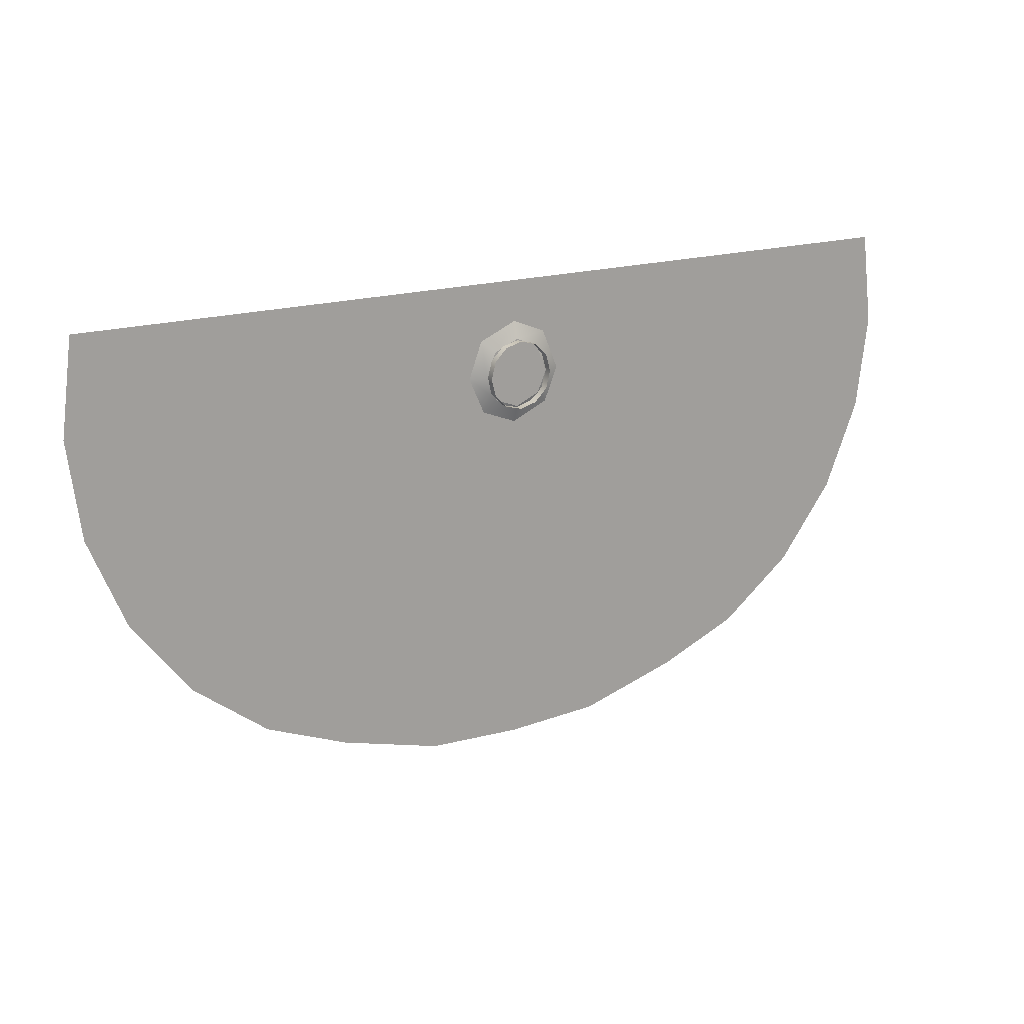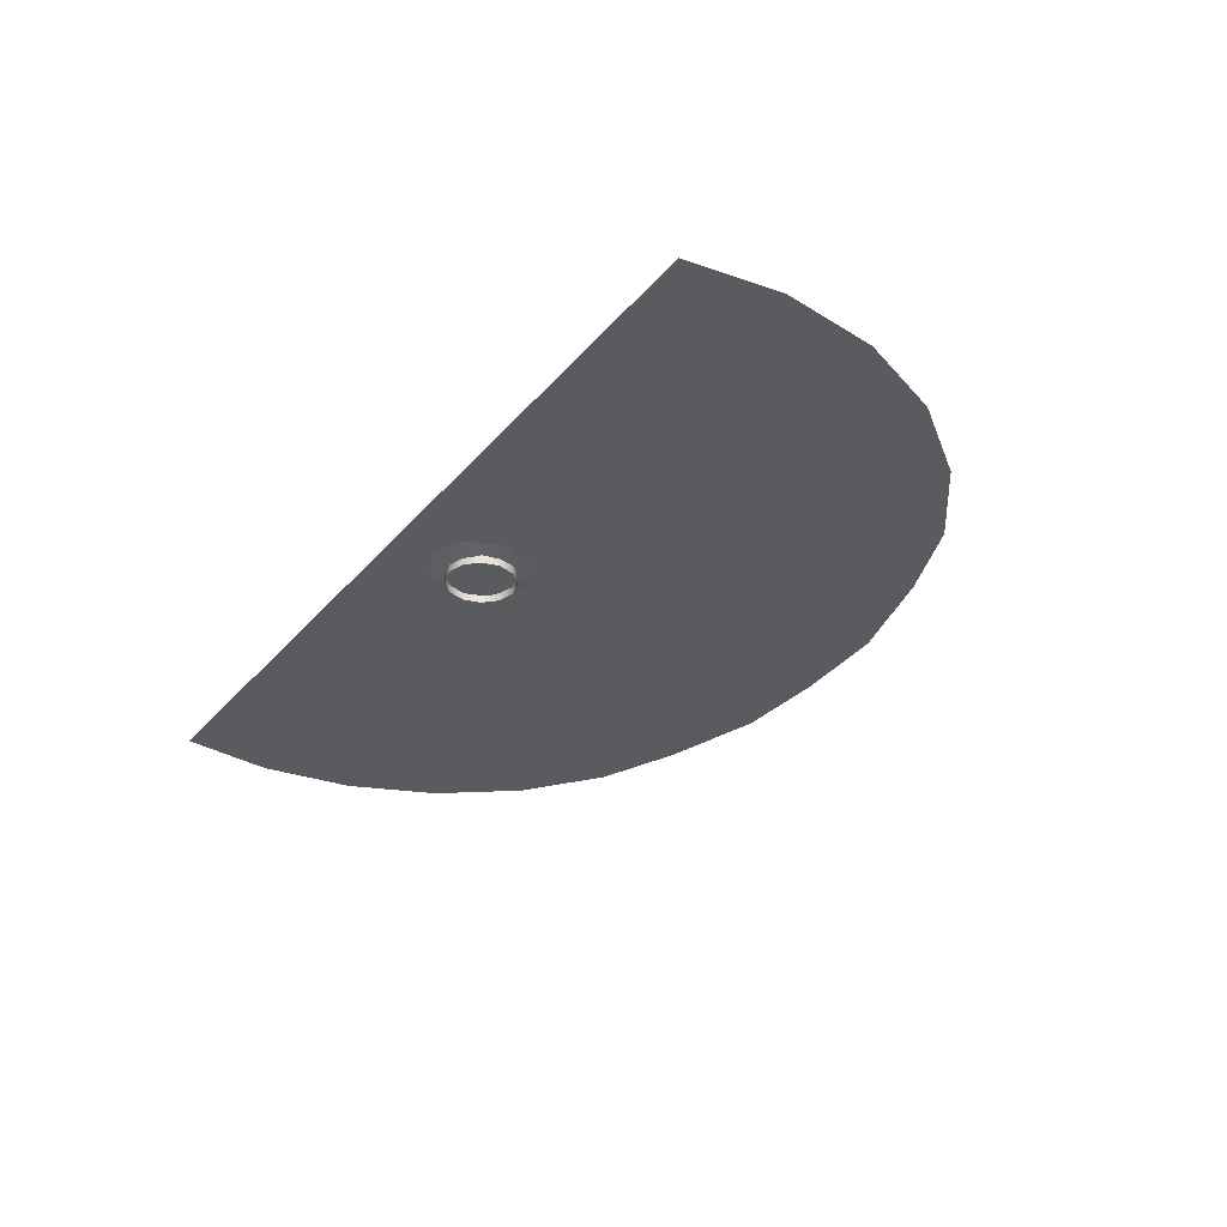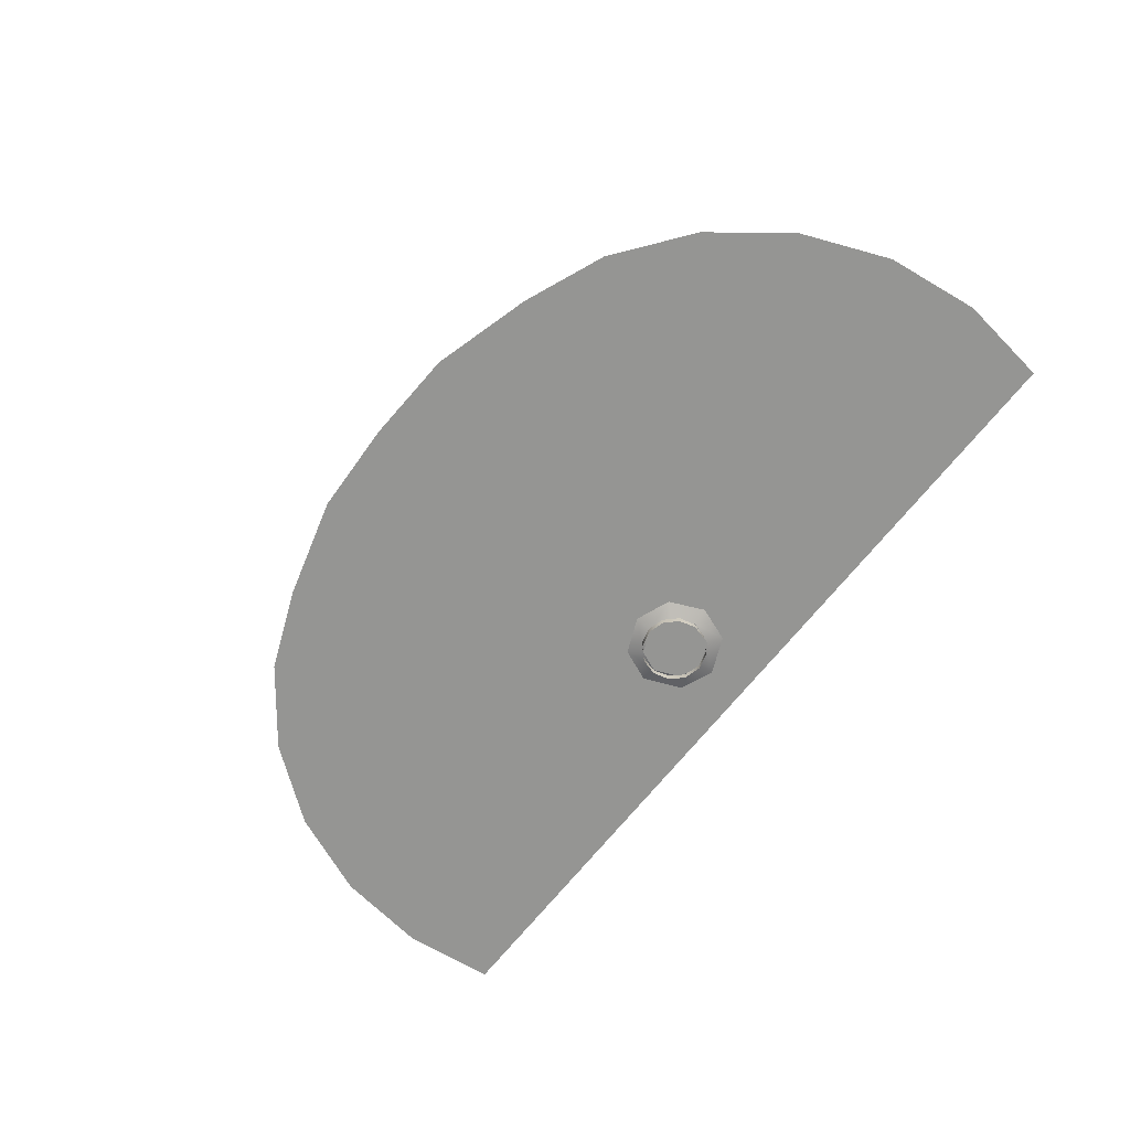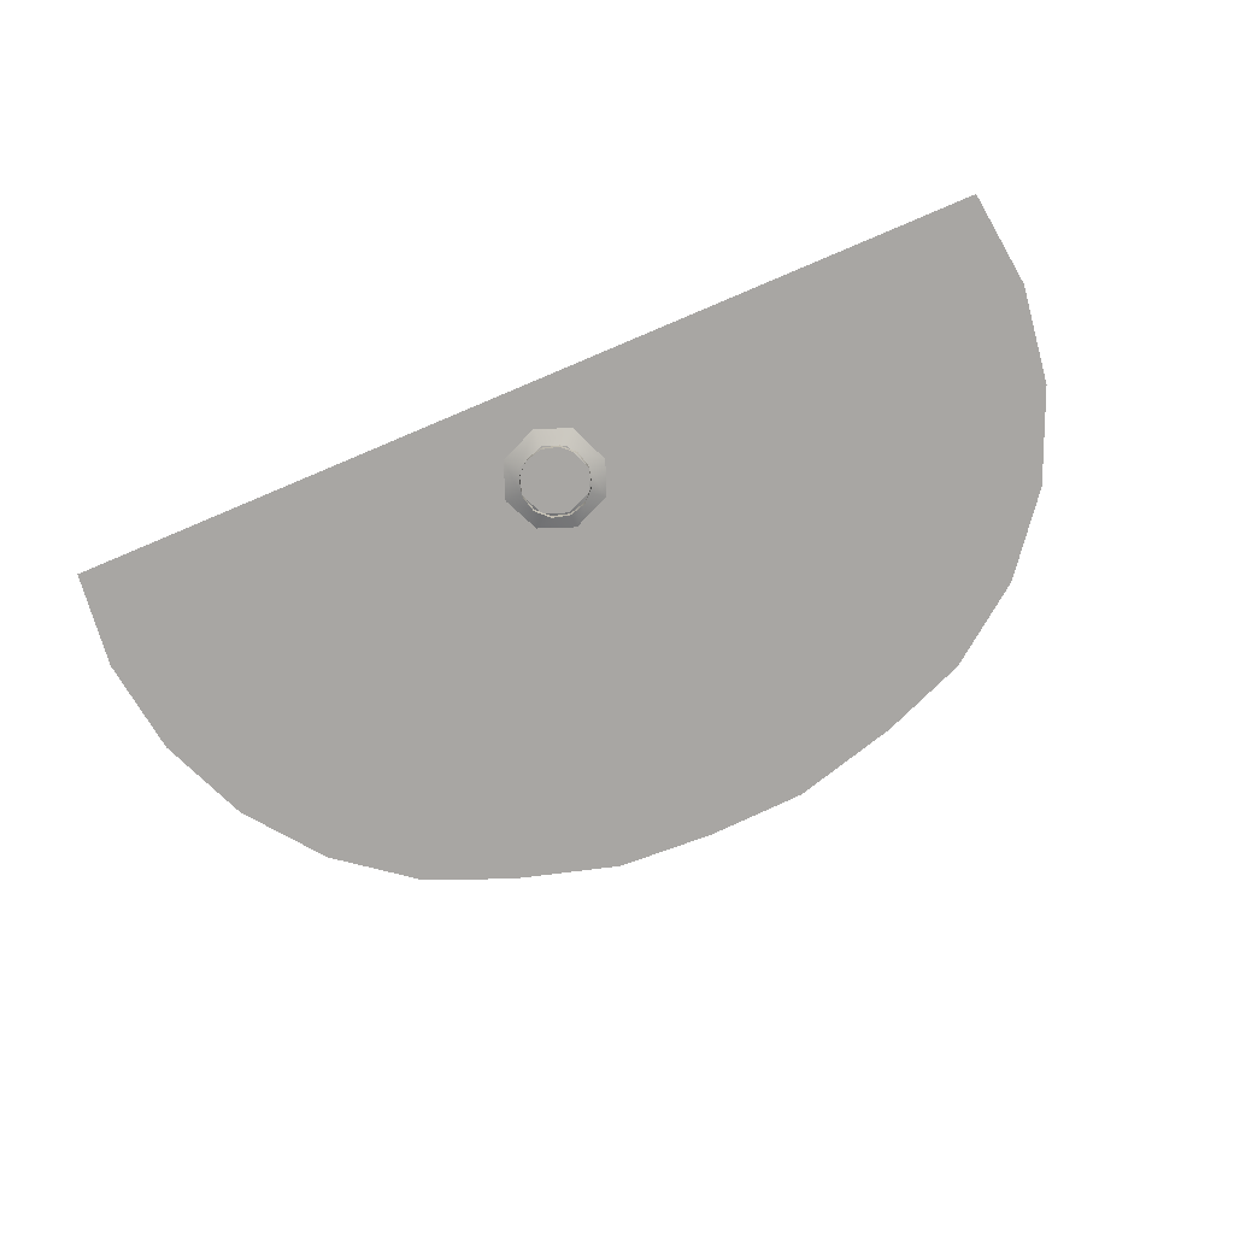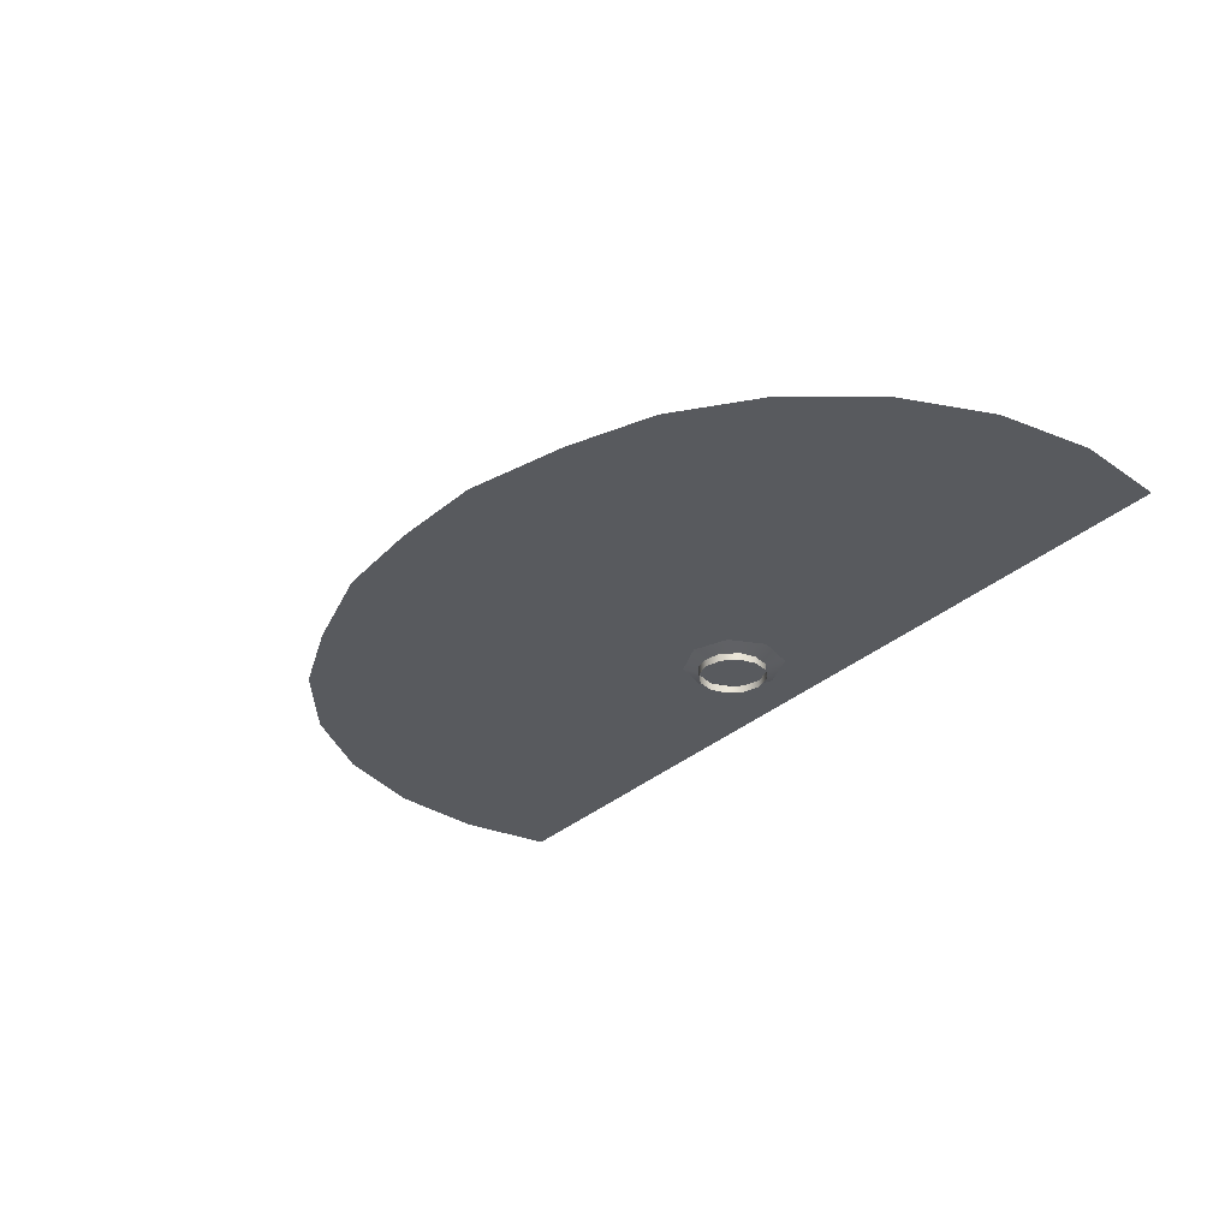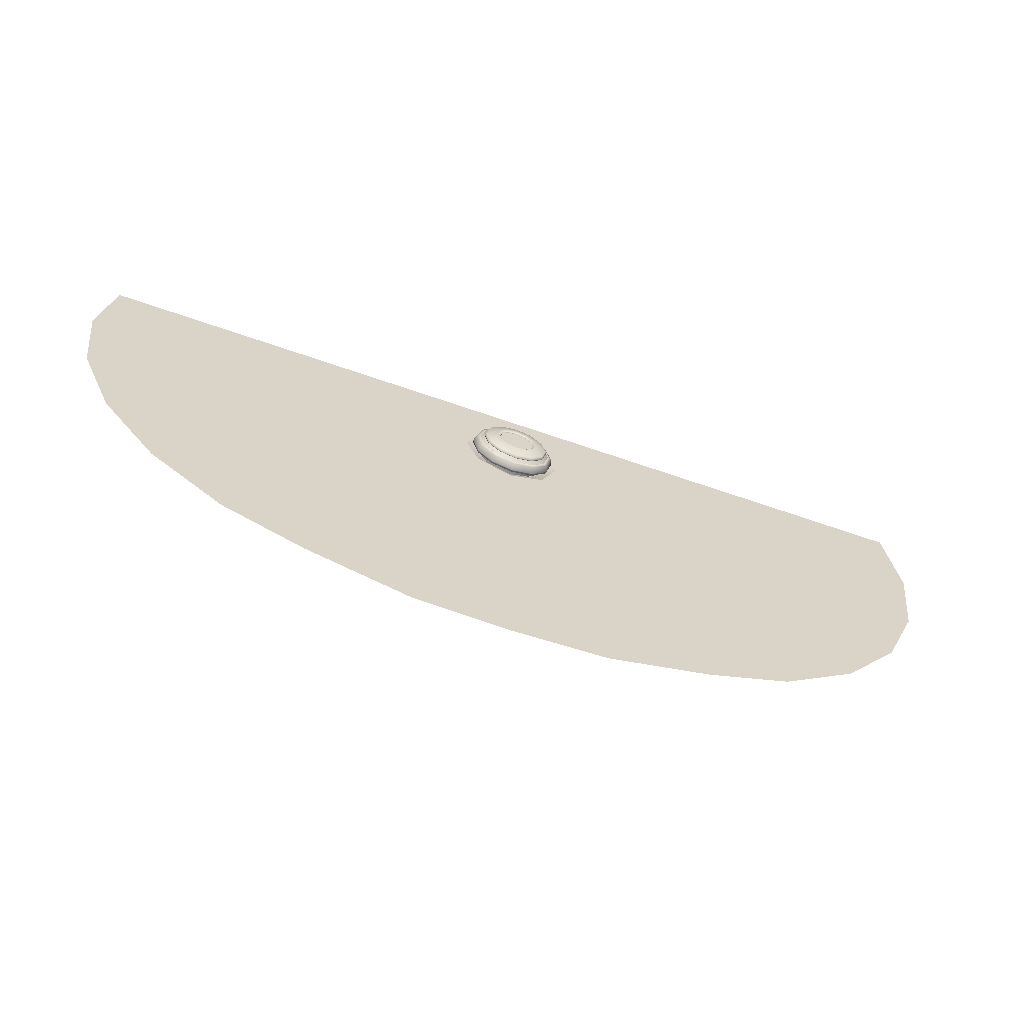
<metadata>
{"format":"obj","ext":"obj","renderer":"f3d","projection":"perspective","resolution":1024,"background":"white","views":[{"elev":17.8,"azim":147.8,"up":"+Y"},{"elev":-32.1,"azim":-123.3,"up":"+Z"},{"elev":-67.3,"azim":51.9,"up":"+Z"},{"elev":-74.3,"azim":-157.0,"up":"+Z"},{"elev":-30.9,"azim":52.5,"up":"+Z"},{"elev":-64.2,"azim":-19.5,"up":"+Y"}]}
</metadata>
<code>
o PsSinkbasin_27
v 0.001499 0.01276 0.2573
v -0.1349 0.01276 0.2573
v -0.06449 -0.03673 0.2573
v 0.001499 -0.03673 0.2573
v 0.06749 -0.03673 0.2573
v 0.1379 0.01276 0.2573
v -0.1953 0.06092 0.2573
v -0.282 -0.06416 0.2573
v -0.2423 -0.116 0.2573
v -0.1905 -0.1557 0.2573
v -0.3156 0.06095 0.2573
v -0.307 -0.003828 0.2573
v -0.1336 -0.1789 0.2573
v -0.06384 -0.1986 0.2573
v 0.001499 -0.2016 0.2573
v -0.1953 0.1245 0.2573
v -0.3074 0.1245 0.2573
v 0.1983 0.06092 0.2573
v 0.1935 -0.1557 0.2573
v 0.2453 -0.116 0.2573
v 0.285 -0.06416 0.2573
v 0.31 -0.003828 0.2573
v 0.3186 0.06095 0.2573
v 0.06684 -0.1986 0.2573
v 0.1366 -0.1789 0.2573
v 0.3104 0.1245 0.2573
v 0.1983 0.1245 0.2573
v 0.03664 0.06082 0.2573
v 0.02523 0.06107 0.2533
v 0.01783 0.04491 0.2533
v 0.02561 0.03655 0.2573
v 0.02735 0.08559 0.2573
v 0.019 0.07781 0.2533
v 0.001443 0.09663 0.2573
v 0.001553 0.08522 0.2533
v -0.02168 0.08735 0.2573
v -0.0139 0.07899 0.2533
v -0.03271 0.0608 0.2573
v -0.02131 0.06105 0.2533
v -0.02344 0.0383 0.2573
v -0.01509 0.04608 0.2533
v 0.001463 0.02727 0.2573
v 0.001575 0.03868 0.2533
v 0.001499 0.1245 0.2573
v 0.001926 0.06187 0.2533
v 0.001499 0.06106 0.2701
v 0.01249 0.0674 0.2701
v 0.007845 0.07205 0.2701
v 0.001498 0.07375 0.2701
v -0.004846 0.07205 0.2701
v -0.009492 0.06741 0.2701
v -0.01119 0.06106 0.2701
v -0.009492 0.05471 0.2701
v -0.004849 0.05007 0.2701
v 0.001498 0.04836 0.2701
v 0.007847 0.05007 0.2701
v 0.01249 0.05471 0.2701
v 0.01419 0.06106 0.2701
v 0.02416 0.07414 0.2652
v 0.01458 0.08372 0.2652
v 0.0134 0.08167 0.2671
v 0.02211 0.07296 0.2671
v 0.001499 0.08723 0.2652
v 0.001498 0.08486 0.2671
v -0.01158 0.08372 0.2652
v -0.0104 0.08167 0.2671
v -0.02116 0.07414 0.2652
v -0.01911 0.07296 0.2671
v -0.02467 0.06106 0.2652
v -0.0223 0.06106 0.2671
v -0.02116 0.04797 0.2652
v -0.01911 0.04916 0.2671
v -0.01159 0.03839 0.2652
v -0.0104 0.04045 0.2671
v 0.001498 0.03489 0.2652
v 0.001499 0.03726 0.2671
v 0.01458 0.03839 0.2652
v 0.0134 0.04045 0.2671
v 0.02416 0.04797 0.2652
v 0.02211 0.04916 0.2671
v 0.02767 0.06106 0.2652
v 0.0253 0.06106 0.2671
v 0.02571 0.07504 0.2579
v 0.01548 0.08527 0.2579
v 0.02159 0.07266 0.2579
v 0.0131 0.08115 0.2579
v 0.001499 0.08901 0.2579
v 0.001499 0.08425 0.2579
v -0.01248 0.08527 0.2579
v -0.0101 0.08115 0.2579
v -0.02271 0.07504 0.2579
v -0.01859 0.07266 0.2579
v -0.02645 0.06106 0.2579
v -0.0217 0.06106 0.2579
v -0.02271 0.04708 0.2579
v -0.01859 0.04946 0.2579
v -0.01248 0.03685 0.2579
v -0.0101 0.04097 0.2579
v 0.001498 0.0331 0.2579
v 0.001499 0.03786 0.2579
v 0.01547 0.03685 0.2579
v 0.0131 0.04097 0.2579
v 0.02571 0.04708 0.2579
v 0.02159 0.04946 0.2579
v 0.02945 0.06106 0.2579
v 0.0247 0.06106 0.2579
v 0.02159 0.07266 0.2484
v 0.0131 0.08115 0.2484
v 0.001499 0.08425 0.2484
v -0.0101 0.08115 0.2484
v -0.01859 0.07266 0.2484
v -0.0217 0.06106 0.2484
v -0.01859 0.04946 0.2484
v -0.0101 0.04097 0.2484
v 0.001499 0.03786 0.2484
v 0.0131 0.04097 0.2484
v 0.02159 0.04946 0.2484
v 0.0247 0.06106 0.2484
v 0.02719 0.07589 0.2586
v 0.02788 0.07629 0.2605
v 0.03195 0.06106 0.2605
v 0.03116 0.06106 0.2586
v 0.01633 0.08675 0.2586
v 0.01673 0.08743 0.2605
v 0.001497 0.09072 0.2586
v 0.001498 0.09151 0.2605
v 0.01486 0.08419 0.2655
v 0.01585 0.08591 0.2647
v 0.0015 0.08975 0.2647
v 0.001499 0.08777 0.2655
v 0.02463 0.07441 0.2655
v 0.02635 0.0754 0.2647
v 0.02821 0.06106 0.2655
v 0.03019 0.06106 0.2647
v -0.01333 0.08675 0.2586
v -0.01373 0.08743 0.2605
v -0.01285 0.08591 0.2647
v -0.01186 0.08419 0.2655
v -0.02419 0.07589 0.2586
v -0.02488 0.07629 0.2605
v -0.02335 0.07541 0.2647
v -0.02163 0.07442 0.2655
v -0.02816 0.06106 0.2586
v -0.02896 0.06106 0.2605
v -0.0272 0.06106 0.2647
v -0.02522 0.06106 0.2655
v -0.02419 0.04622 0.2586
v -0.02488 0.04583 0.2605
v -0.02335 0.04671 0.2647
v -0.02164 0.0477 0.2655
v -0.01333 0.03537 0.2586
v -0.01373 0.03468 0.2605
v -0.01285 0.03621 0.2647
v -0.01186 0.03792 0.2655
v 0.001498 0.0314 0.2586
v 0.001499 0.0306 0.2605
v 0.001498 0.03236 0.2647
v 0.001498 0.03435 0.2655
v 0.01633 0.03537 0.2586
v 0.01673 0.03468 0.2605
v 0.01585 0.03621 0.2647
v 0.01486 0.03792 0.2655
v 0.02719 0.04623 0.2586
v 0.02787 0.04583 0.2605
v 0.02635 0.04671 0.2647
v 0.02464 0.0477 0.2655
v 0.01258 0.06745 0.2705
v 0.01416 0.06837 0.2716
v 0.008811 0.07372 0.2716
v 0.007894 0.07214 0.2705
v 0.01429 0.06106 0.2705
v 0.01612 0.06106 0.2716
v 0.01258 0.05466 0.2705
v 0.01416 0.05375 0.2716
v 0.02131 0.0725 0.2695
v 0.02225 0.07304 0.2677
v 0.01348 0.08181 0.2677
v 0.01294 0.08087 0.2695
v 0.02438 0.06106 0.2695
v 0.02546 0.06106 0.2677
v 0.02131 0.04962 0.2695
v 0.02225 0.04908 0.2677
v 0.0015 0.08501 0.2677
v 0.001498 0.08394 0.2695
v 0.001498 0.07568 0.2716
v 0.001499 0.07385 0.2705
v -0.01048 0.08181 0.2677
v -0.009941 0.08087 0.2695
v -0.005811 0.07372 0.2716
v -0.004895 0.07213 0.2705
v -0.01925 0.07304 0.2677
v -0.01831 0.0725 0.2695
v -0.01116 0.06837 0.2716
v -0.009577 0.06745 0.2705
v -0.02246 0.06106 0.2677
v -0.02138 0.06106 0.2695
v -0.01312 0.06106 0.2716
v -0.01129 0.06106 0.2705
v -0.01925 0.04908 0.2677
v -0.01832 0.04962 0.2695
v -0.01116 0.05375 0.2716
v -0.009578 0.05466 0.2705
v -0.01048 0.04031 0.2677
v -0.009942 0.04124 0.2695
v -0.005812 0.0484 0.2716
v -0.004896 0.04998 0.2705
v 0.001498 0.0371 0.2677
v 0.001498 0.03818 0.2695
v 0.001498 0.04644 0.2716
v 0.001498 0.04827 0.2705
v 0.01348 0.04031 0.2677
v 0.01294 0.04124 0.2695
v 0.008808 0.04839 0.2716
v 0.007895 0.04998 0.2705
f 1 2 3 4
f 1 4 5 6
f 7 8 9 10
f 7 11 12 8
f 2 13 14 3
f 4 3 14 15
f 10 13 2 7
f 7 16 17 11
f 18 19 20 21
f 18 21 22 23
f 6 5 24 25
f 4 15 24 5
f 19 18 6 25
f 18 23 26 27
f 28 29 30 31
f 29 28 32 33
f 33 32 34 35
f 35 34 36 37
f 37 36 38 39
f 39 38 40 41
f 41 40 42 43
f 43 42 31 30
f 34 32 27 44
f 16 36 34 44
f 40 2 1 42
f 18 28 31 6
f 38 36 16 7
f 6 31 42 1
f 27 32 28 18
f 7 2 40 38
f 30 29 45
f 29 33 45
f 33 35 45
f 35 37 45
f 37 39 45
f 39 41 45
f 41 43 45
f 43 30 45
f 46 47 48 49
f 46 49 50 51
f 46 51 52 53
f 46 53 54 55
f 46 55 56 57
f 46 57 58 47
f 59 60 61 62
f 60 63 64 61
f 63 65 66 64
f 65 67 68 66
f 67 69 70 68
f 69 71 72 70
f 71 73 74 72
f 73 75 76 74
f 75 77 78 76
f 77 79 80 78
f 79 81 82 80
f 81 59 62 82
f 84 83 85 86
f 87 84 86 88
f 89 87 88 90
f 91 89 90 92
f 93 91 92 94
f 95 93 94 96
f 97 95 96 98
f 99 97 98 100
f 101 99 100 102
f 103 101 102 104
f 105 103 104 106
f 83 105 106 85
f 86 85 107 108
f 88 86 108 109
f 90 88 109 110
f 92 90 110 111
f 94 92 111 112
f 96 94 112 113
f 98 96 113 114
f 100 98 114 115
f 102 100 115 116
f 104 102 116 117
f 106 104 117 118
f 85 106 118 107
f 119 120 121 122
f 120 119 123 124
f 124 123 125 126
f 127 128 129 130
f 128 127 131 132
f 132 131 133 134
f 126 125 135 136
f 130 129 137 138
f 136 135 139 140
f 138 137 141 142
f 140 139 143 144
f 142 141 145 146
f 144 143 147 148
f 146 145 149 150
f 148 147 151 152
f 150 149 153 154
f 152 151 155 156
f 154 153 157 158
f 156 155 159 160
f 158 157 161 162
f 160 159 163 164
f 162 161 165 166
f 164 163 122 121
f 166 165 134 133
f 167 168 169 170
f 168 167 171 172
f 172 171 173 174
f 175 176 177 178
f 176 175 179 180
f 180 179 181 182
f 178 177 183 184
f 170 169 185 186
f 184 183 187 188
f 186 185 189 190
f 188 187 191 192
f 190 189 193 194
f 192 191 195 196
f 194 193 197 198
f 196 195 199 200
f 198 197 201 202
f 200 199 203 204
f 202 201 205 206
f 204 203 207 208
f 206 205 209 210
f 208 207 211 212
f 210 209 213 214
f 212 211 182 181
f 214 213 174 173
f 120 124 128 132
f 124 126 129 128
f 126 136 137 129
f 136 140 141 137
f 140 144 145 141
f 144 148 149 145
f 148 152 153 149
f 152 156 157 153
f 156 160 161 157
f 160 164 165 161
f 164 121 134 165
f 121 120 132 134
f 175 168 172 179
f 168 175 178 169
f 169 178 184 185
f 185 184 188 189
f 189 188 192 193
f 193 192 196 197
f 197 196 200 201
f 201 200 204 205
f 205 204 208 209
f 209 208 212 213
f 213 212 181 174
f 174 181 179 172
f 83 84 123 119
f 60 59 131 127
f 84 87 125 123
f 63 60 127 130
f 87 89 135 125
f 65 63 130 138
f 89 91 139 135
f 67 65 138 142
f 91 93 143 139
f 69 67 142 146
f 93 95 147 143
f 71 69 146 150
f 95 97 151 147
f 73 71 150 154
f 97 99 155 151
f 75 73 154 158
f 99 101 159 155
f 77 75 158 162
f 101 103 163 159
f 79 77 162 166
f 103 105 122 163
f 81 79 166 133
f 105 83 119 122
f 59 81 133 131
f 47 58 171 167
f 82 62 176 180
f 62 61 177 176
f 48 47 167 170
f 61 64 183 177
f 49 48 170 186
f 64 66 187 183
f 50 49 186 190
f 66 68 191 187
f 51 50 190 194
f 68 70 195 191
f 52 51 194 198
f 70 72 199 195
f 53 52 198 202
f 72 74 203 199
f 54 53 202 206
f 74 76 207 203
f 55 54 206 210
f 76 78 211 207
f 56 55 210 214
f 78 80 182 211
f 57 56 214 173
f 80 82 180 182
f 58 57 173 171

</code>
